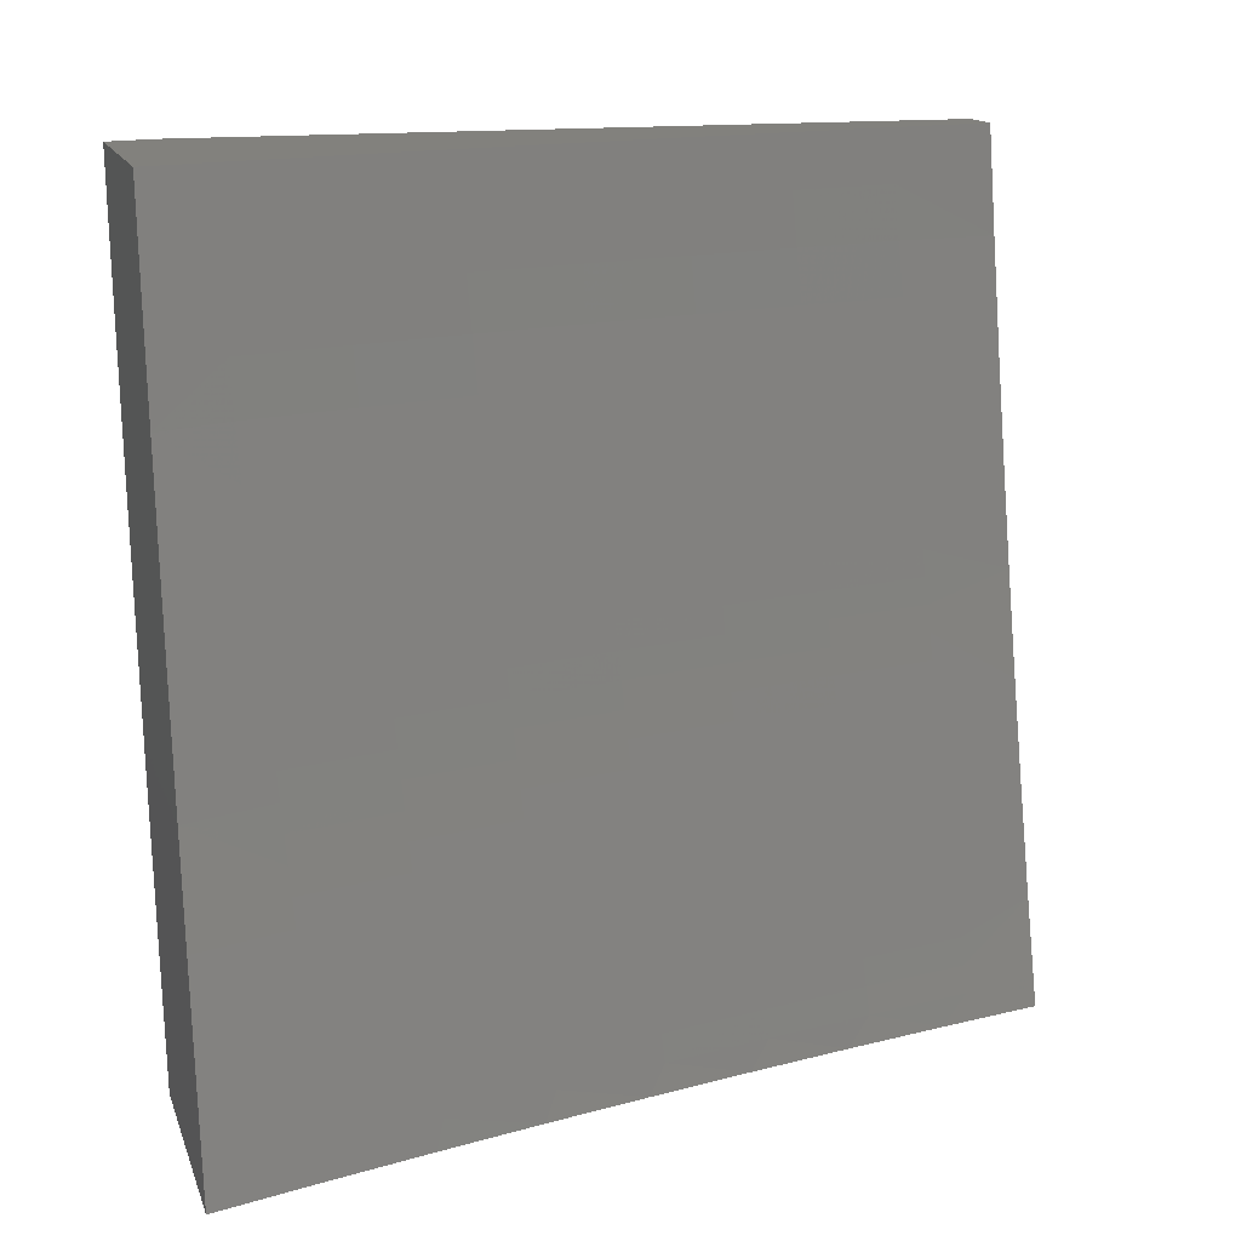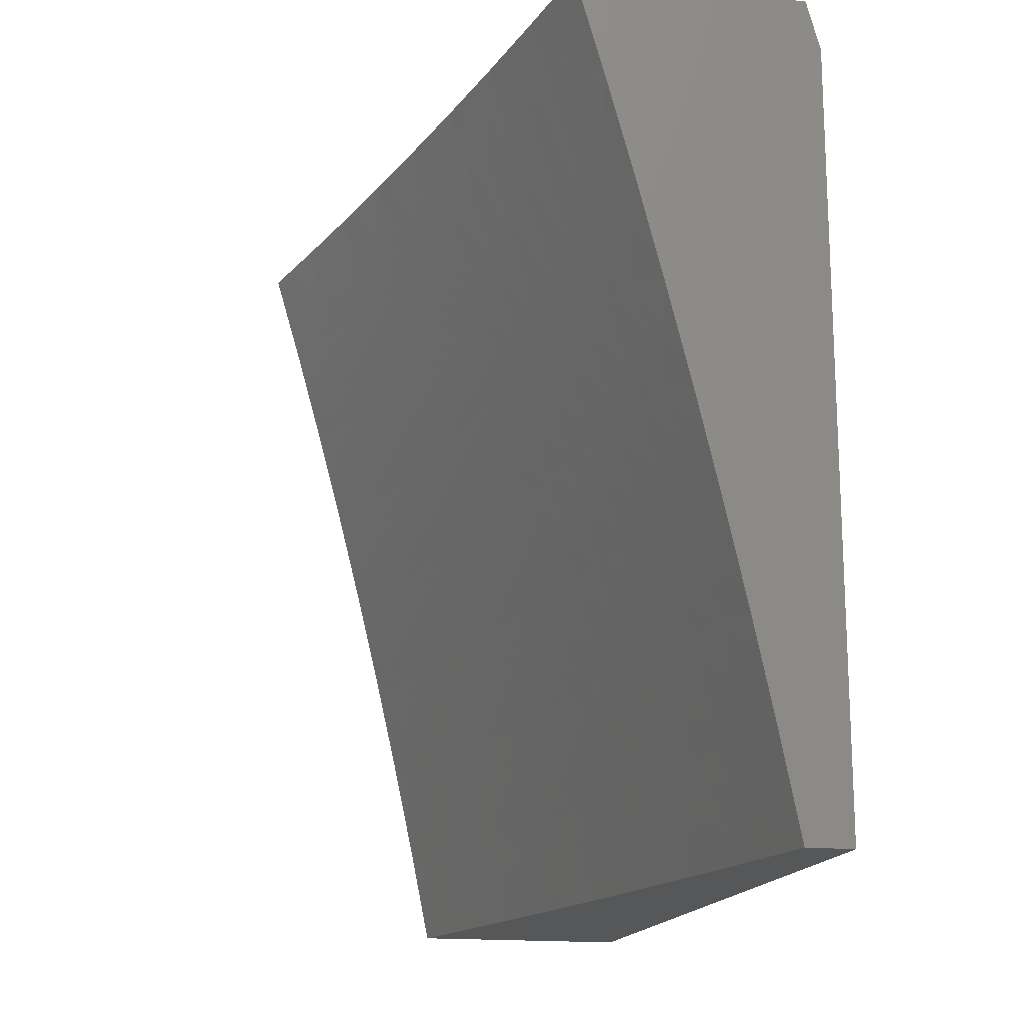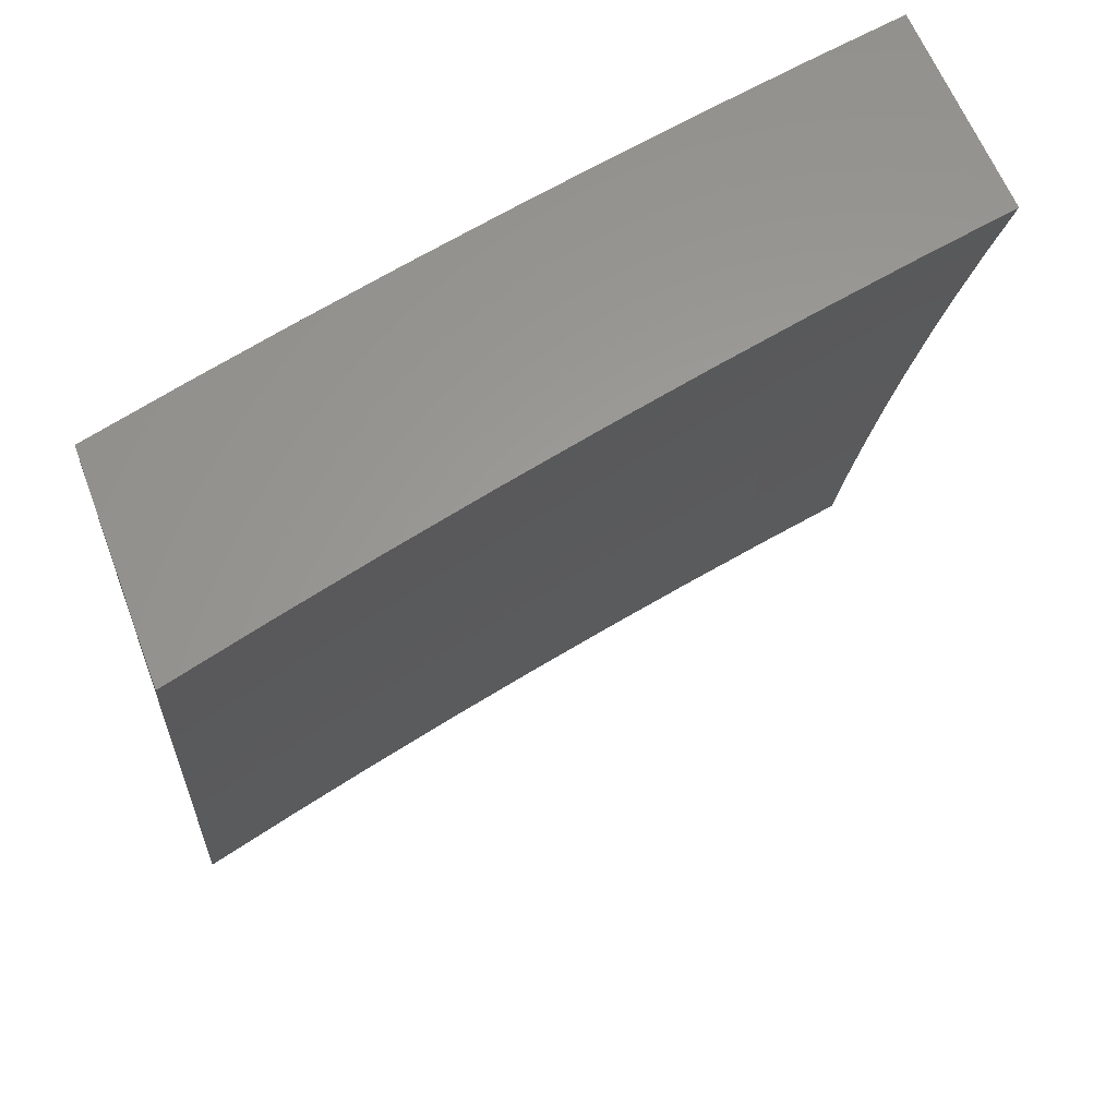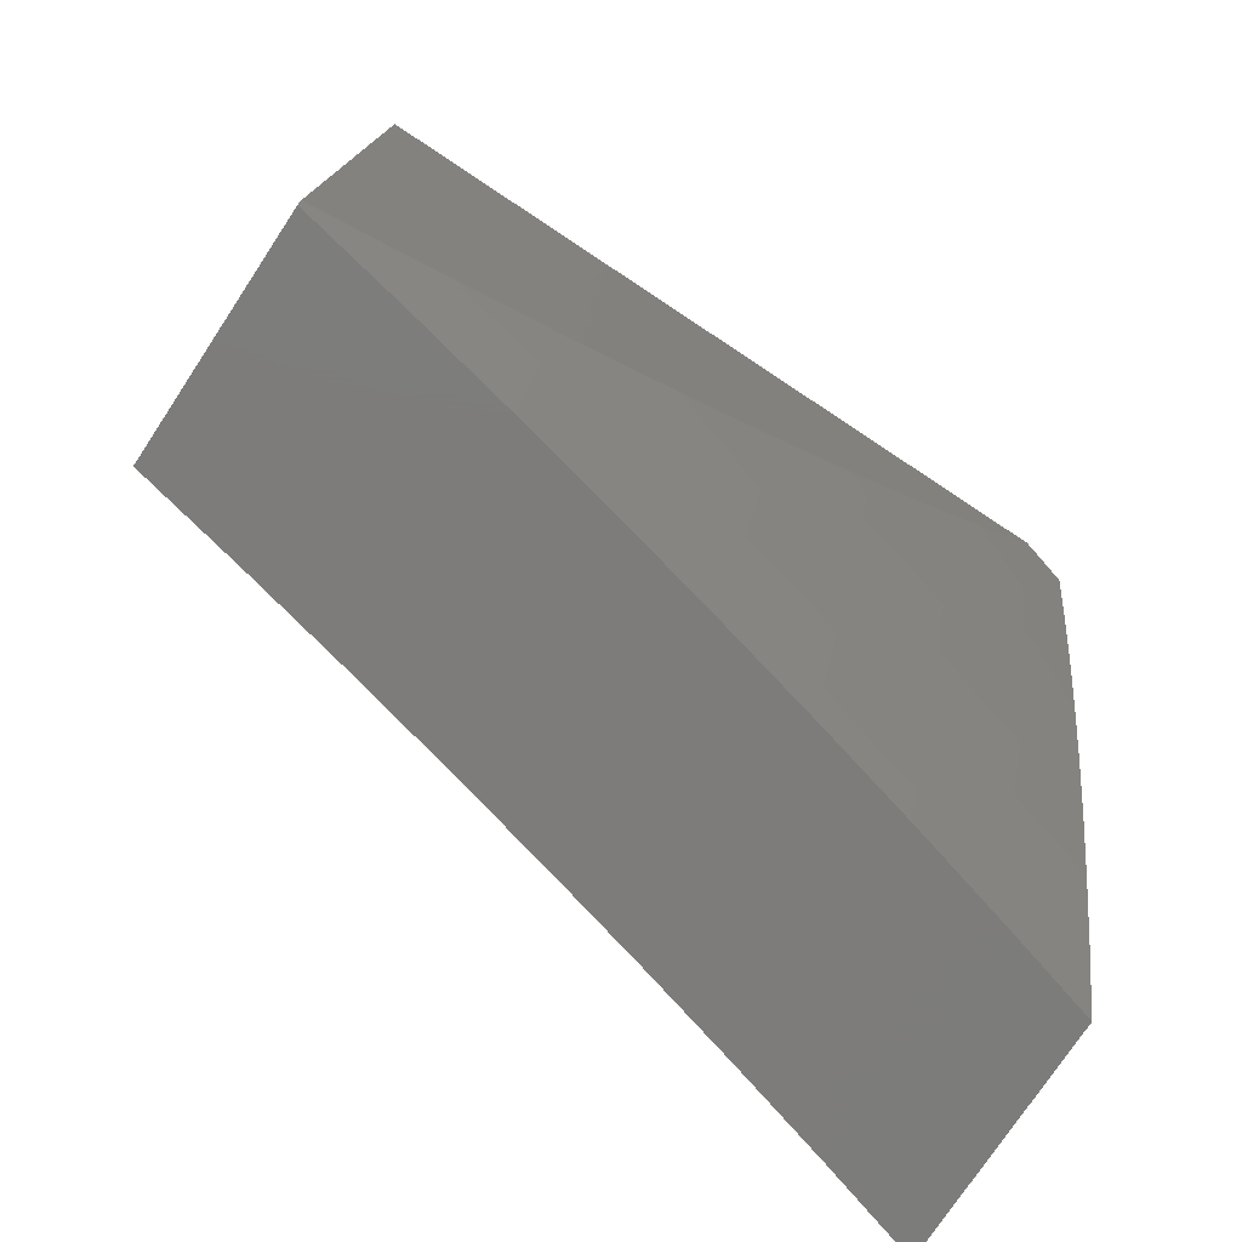
<metadata>
{"format":"stl","ext":"stl","renderer":"f3d","projection":"perspective","resolution":1024,"background":"white","views":[{"elev":15.1,"azim":-106.2,"up":"+Z"},{"elev":-16.6,"azim":-12.6,"up":"+Y"},{"elev":60.8,"azim":-110.7,"up":"+Y"},{"elev":-75.9,"azim":56.5,"up":"+Z"}]}
</metadata>
<code>
# stl→obj: 287 verts, 570 faces
v 10.52 2.876 -3
v 10.52 2.872 -2.969
v 10.48 3 -3
v 10.53 2.874 -2.937
v 10.51 3 -2.876
v 10.54 2.876 -2.906
v 10.55 2.878 -2.875
v 10.58 2.748 -2.875
v 10.59 2.75 -2.843
v 10.63 2.62 -2.843
v 10.63 2.621 -2.812
v 10.67 2.491 -2.812
v 10.67 2.493 -2.781
v 10.7 2.362 -2.781
v 10.71 2.364 -2.749
v 10.74 2.233 -2.749
v 10.75 2.235 -2.718
v 10.78 2.104 -2.718
v 10.78 2.106 -2.687
v 10.79 2 -2.752
v 10.82 2 -2.627
v 10.55 2.752 -3
v 10.56 2.742 -2.969
v 10.57 2.744 -2.937
v 10.6 2.614 -2.937
v 10.61 2.616 -2.906
v 10.64 2.486 -2.906
v 10.65 2.487 -2.875
v 10.68 2.357 -2.875
v 10.69 2.359 -2.843
v 10.72 2.229 -2.843
v 10.73 2.23 -2.812
v 10.75 2.1 -2.812
v 10.76 2.102 -2.781
v 10.77 2.103 -2.749
v 10.58 2.628 -3
v 10.6 2.612 -2.969
v 10.64 2.484 -2.937
v 10.67 2.356 -2.906
v 10.71 2.227 -2.875
v 10.75 2.099 -2.843
v 10.76 2 -2.876
v 10.61 2.503 -3
v 10.63 2.482 -2.969
v 10.67 2.354 -2.937
v 10.7 2.226 -2.906
v 10.74 2.097 -2.875
v 10.64 2.378 -3
v 10.66 2.352 -2.969
v 10.7 2.224 -2.937
v 10.73 2.096 -2.906
v 10.67 2.252 -3
v 10.69 2.222 -2.969
v 10.72 2.094 -2.937
v 10.7 2.126 -3
v 10.72 2.093 -2.969
v 10.73 2 -3
v 10.85 2 -2.502
v 10.81 2.111 -2.562
v 10.8 2.11 -2.593
v 10.8 2.108 -2.624
v 10.77 2.239 -2.624
v 10.76 2.238 -2.656
v 10.73 2.368 -2.656
v 10.73 2.367 -2.687
v 10.69 2.498 -2.687
v 10.69 2.496 -2.718
v 10.65 2.627 -2.718
v 10.65 2.625 -2.749
v 10.61 2.756 -2.749
v 10.61 2.754 -2.781
v 10.57 2.884 -2.781
v 10.56 2.882 -2.812
v 10.54 3 -2.752
v 10.87 2 -2.377
v 10.84 2.116 -2.437
v 10.83 2.115 -2.468
v 10.82 2.114 -2.499
v 10.8 2.245 -2.499
v 10.79 2.243 -2.53
v 10.76 2.374 -2.53
v 10.75 2.373 -2.562
v 10.72 2.504 -2.562
v 10.72 2.502 -2.593
v 10.68 2.634 -2.593
v 10.68 2.632 -2.624
v 10.64 2.763 -2.624
v 10.63 2.761 -2.656
v 10.6 2.892 -2.656
v 10.59 2.89 -2.687
v 10.57 3 -2.627
v 10.9 2 -2.252
v 10.86 2.121 -2.312
v 10.85 2.119 -2.374
v 10.81 2.247 -2.437
v 10.8 2.246 -2.468
v 10.77 2.377 -2.468
v 10.77 2.376 -2.499
v 10.74 2.507 -2.499
v 10.73 2.506 -2.53
v 10.7 2.637 -2.53
v 10.69 2.635 -2.562
v 10.65 2.766 -2.562
v 10.65 2.765 -2.593
v 10.61 2.896 -2.593
v 10.6 2.894 -2.624
v 10.92 2 -2.126
v 10.88 2.126 -2.187
v 10.87 2.123 -2.249
v 10.83 2.253 -2.312
v 10.82 2.25 -2.374
v 10.79 2.381 -2.374
v 10.78 2.379 -2.437
v 10.75 2.51 -2.437
v 10.74 2.509 -2.468
v 10.71 2.64 -2.468
v 10.7 2.638 -2.499
v 10.67 2.77 -2.499
v 10.66 2.768 -2.53
v 10.62 2.899 -2.53
v 10.62 2.898 -2.562
v 10.6 3 -2.502
v 10.94 2 -2
v 10.91 2.13 -2.062
v 10.9 2.128 -2.125
v 10.86 2.257 -2.187
v 10.84 2.255 -2.249
v 10.82 2.387 -2.249
v 10.8 2.384 -2.312
v 10.77 2.516 -2.312
v 10.76 2.513 -2.374
v 10.73 2.645 -2.374
v 10.71 2.642 -2.437
v 10.68 2.773 -2.437
v 10.67 2.771 -2.468
v 10.64 2.903 -2.468
v 10.63 2.901 -2.499
v 10.92 2.126 -2
v 10.89 2.252 -2
v 10.88 2.262 -2.062
v 10.86 2.378 -2
v 10.85 2.394 -2.062
v 10.83 2.503 -2
v 10.82 2.526 -2.062
v 10.8 2.628 -2
v 10.78 2.659 -2.062
v 10.77 2.752 -2
v 10.75 2.791 -2.062
v 10.74 2.876 -2
v 10.71 2.923 -2.062
v 10.7 3 -2
v 10.68 3 -2.126
v 10.65 3 -2.252
v 10.69 2.917 -2.187
v 10.7 2.92 -2.125
v 10.63 3 -2.377
v 10.67 2.911 -2.312
v 10.68 2.914 -2.249
v 10.73 2.785 -2.187
v 10.74 2.788 -2.125
v 10.77 2.656 -2.125
v 10.64 2.905 -2.437
v 10.66 2.908 -2.374
v 10.7 2.779 -2.312
v 10.72 2.782 -2.249
v 10.75 2.65 -2.249
v 10.76 2.653 -2.187
v 10.8 2.521 -2.187
v 10.81 2.524 -2.125
v 10.84 2.392 -2.125
v 10.58 2.746 -2.906
v 10.55 2.88 -2.843
v 10.6 2.752 -2.812
v 10.58 2.886 -2.749
v 10.58 2.888 -2.718
v 10.63 2.759 -2.687
v 10.67 2.63 -2.656
v 10.71 2.501 -2.624
v 10.75 2.371 -2.593
v 10.78 2.242 -2.562
v 10.82 2.112 -2.53
v 10.62 2.757 -2.718
v 10.69 2.776 -2.374
v 10.62 2.618 -2.875
v 10.64 2.623 -2.781
v 10.68 2.494 -2.749
v 10.72 2.365 -2.718
v 10.75 2.236 -2.687
v 10.79 2.107 -2.656
v 10.66 2.628 -2.687
v 10.74 2.648 -2.312
v 10.66 2.489 -2.843
v 10.7 2.499 -2.656
v 10.78 2.519 -2.249
v 10.7 2.361 -2.812
v 10.74 2.37 -2.624
v 10.83 2.389 -2.187
v 10.73 2.232 -2.781
v 10.78 2.241 -2.593
v 10.87 2.26 -2.125
v 11 2 -3
v 10.97 2.126 -3
v 11 2 -2.987
v 11 2.069 -2.936
v 10.99 2.127 -2.937
v 11 2.137 -2.884
v 10.96 2.252 -2.937
v 10.98 2.255 -2.875
v 10.95 2.381 -2.875
v 10.97 2.384 -2.812
v 10.94 2.509 -2.812
v 10.95 2.513 -2.749
v 10.92 2.638 -2.749
v 10.94 2.642 -2.687
v 10.89 2.765 -2.749
v 10.91 2.768 -2.687
v 10.86 2.89 -2.749
v 10.87 2.894 -2.687
v 10.83 3 -2.752
v 10.86 3 -2.627
v 10.95 2.252 -3
v 10.94 2.377 -2.937
v 10.92 2.377 -3
v 10.91 2.503 -2.937
v 10.89 2.503 -3
v 10.88 2.628 -2.937
v 10.86 2.628 -3
v 10.85 2.753 -2.937
v 10.83 2.752 -3
v 10.82 2.879 -2.937
v 10.8 2.876 -3
v 10.77 3 -3
v 10.8 3 -2.876
v 10.83 2.883 -2.875
v 10.86 2.757 -2.875
v 10.88 2.761 -2.812
v 10.91 2.635 -2.812
v 10.85 2.887 -2.812
v 10.89 3 -2.502
v 10.9 2.901 -2.562
v 10.89 2.898 -2.624
v 10.92 2.772 -2.624
v 10.95 2.645 -2.624
v 10.97 2.516 -2.687
v 10.98 2.387 -2.749
v 11 2.269 -2.775
v 10.99 2.258 -2.812
v 11 2.204 -2.83
v 10.91 3 -2.377
v 10.92 2.908 -2.437
v 10.91 2.904 -2.499
v 10.95 2.778 -2.499
v 10.93 2.775 -2.562
v 10.98 2.651 -2.499
v 10.96 2.648 -2.562
v 11 2.517 -2.538
v 10.99 2.522 -2.562
v 11 2.457 -2.599
v 10.98 2.519 -2.624
v 11 2.396 -2.659
v 11 2.39 -2.687
v 11 2.333 -2.718
v 10.94 3 -2.252
v 10.95 2.914 -2.312
v 10.94 2.911 -2.374
v 10.97 2.785 -2.374
v 10.96 2.782 -2.437
v 10.99 2.654 -2.437
v 10.96 3 -2.126
v 10.97 2.92 -2.187
v 10.96 2.917 -2.249
v 10.99 2.791 -2.249
v 10.98 2.788 -2.312
v 11 2.741 -2.279
v 11 2.687 -2.345
v 10.98 3 -2
v 10.99 2.926 -2.062
v 10.98 2.923 -2.125
v 11 2.843 -2.142
v 11 2.792 -2.211
v 11 2.938 -2
v 11 2.891 -2.071
v 11 2.632 -2.411
v 11 2.575 -2.475
v 10.92 2.506 -2.875
v 10.89 2.631 -2.875
v 11 2 -2
f 1 2 3
f 3 2 4
f 3 4 5
f 5 4 6
f 5 6 7
f 7 6 8
f 7 8 9
f 9 8 10
f 9 10 11
f 11 10 12
f 11 12 13
f 13 12 14
f 13 14 15
f 15 14 16
f 15 16 17
f 17 16 18
f 17 18 19
f 19 18 20
f 19 20 21
f 1 22 2
f 2 22 23
f 2 23 24
f 24 23 25
f 24 25 26
f 26 25 27
f 26 27 28
f 28 27 29
f 28 29 30
f 30 29 31
f 30 31 32
f 32 31 33
f 32 33 34
f 34 33 20
f 34 20 35
f 35 20 18
f 35 18 16
f 22 36 23
f 23 36 37
f 23 37 25
f 25 37 38
f 25 38 27
f 27 38 39
f 27 39 29
f 29 39 40
f 29 40 31
f 31 40 41
f 31 41 33
f 33 41 42
f 33 42 20
f 36 43 37
f 37 43 44
f 37 44 38
f 38 44 45
f 38 45 39
f 39 45 46
f 39 46 40
f 40 46 47
f 40 47 41
f 41 47 42
f 43 48 44
f 44 48 49
f 44 49 45
f 45 49 50
f 45 50 46
f 46 50 51
f 46 51 47
f 47 51 42
f 48 52 49
f 49 52 53
f 49 53 50
f 50 53 54
f 50 54 51
f 51 54 42
f 52 55 53
f 53 55 56
f 53 56 54
f 54 56 57
f 54 57 42
f 55 57 56
f 58 59 21
f 21 59 60
f 21 60 61
f 61 60 62
f 61 62 63
f 63 62 64
f 63 64 65
f 65 64 66
f 65 66 67
f 67 66 68
f 67 68 69
f 69 68 70
f 69 70 71
f 71 70 72
f 71 72 73
f 73 72 74
f 73 74 5
f 75 76 58
f 58 76 77
f 58 77 78
f 78 77 79
f 78 79 80
f 80 79 81
f 80 81 82
f 82 81 83
f 82 83 84
f 84 83 85
f 84 85 86
f 86 85 87
f 86 87 88
f 88 87 89
f 88 89 90
f 90 89 91
f 90 91 74
f 92 93 75
f 75 93 94
f 75 94 76
f 76 94 95
f 76 95 96
f 96 95 97
f 96 97 98
f 98 97 99
f 98 99 100
f 100 99 101
f 100 101 102
f 102 101 103
f 102 103 104
f 104 103 105
f 104 105 106
f 106 105 91
f 106 91 89
f 107 108 92
f 92 108 109
f 92 109 93
f 93 109 110
f 93 110 111
f 111 110 112
f 111 112 113
f 113 112 114
f 113 114 115
f 115 114 116
f 115 116 117
f 117 116 118
f 117 118 119
f 119 118 120
f 119 120 121
f 121 120 122
f 121 122 91
f 123 124 107
f 107 124 125
f 107 125 108
f 108 125 126
f 108 126 127
f 127 126 128
f 127 128 129
f 129 128 130
f 129 130 131
f 131 130 132
f 131 132 133
f 133 132 134
f 133 134 135
f 135 134 136
f 135 136 137
f 137 136 122
f 137 122 120
f 123 138 124
f 124 138 139
f 124 139 140
f 140 139 141
f 140 141 142
f 142 141 143
f 142 143 144
f 144 143 145
f 144 145 146
f 146 145 147
f 146 147 148
f 148 147 149
f 148 149 150
f 150 149 151
f 150 151 152
f 153 154 152
f 152 154 155
f 152 155 150
f 150 155 148
f 156 157 153
f 153 157 158
f 153 158 154
f 154 158 159
f 154 159 160
f 160 159 161
f 160 161 146
f 146 161 144
f 122 162 156
f 156 162 163
f 156 163 157
f 157 163 164
f 157 164 165
f 165 164 166
f 165 166 167
f 167 166 168
f 167 168 169
f 169 168 170
f 169 170 142
f 142 170 140
f 2 24 4
f 4 24 171
f 4 171 6
f 6 171 8
f 73 5 172
f 172 5 7
f 172 7 9
f 73 172 173
f 173 172 9
f 173 9 11
f 72 174 74
f 74 174 175
f 74 175 90
f 90 175 176
f 90 176 88
f 88 176 177
f 88 177 86
f 86 177 178
f 86 178 84
f 84 178 179
f 84 179 82
f 82 179 180
f 82 180 80
f 80 180 181
f 80 181 78
f 78 181 58
f 72 70 174
f 174 70 182
f 174 182 175
f 175 182 176
f 121 91 105
f 104 106 87
f 87 106 89
f 119 121 103
f 103 121 105
f 162 122 136
f 135 137 118
f 118 137 120
f 136 134 162
f 162 134 183
f 162 183 163
f 163 183 164
f 159 158 165
f 165 158 157
f 148 155 160
f 160 155 154
f 24 26 171
f 171 26 184
f 171 184 8
f 8 184 10
f 73 173 71
f 71 173 185
f 71 185 69
f 69 185 186
f 69 186 67
f 67 186 187
f 67 187 65
f 65 187 188
f 65 188 63
f 63 188 189
f 63 189 61
f 61 189 21
f 185 173 11
f 70 68 182
f 182 68 190
f 182 190 176
f 176 190 177
f 102 104 85
f 85 104 87
f 117 119 101
f 101 119 103
f 133 135 116
f 116 135 118
f 134 132 183
f 183 132 191
f 183 191 164
f 164 191 166
f 161 159 167
f 167 159 165
f 146 148 160
f 26 28 184
f 184 28 192
f 184 192 10
f 10 192 12
f 186 185 13
f 13 185 11
f 68 66 190
f 190 66 193
f 190 193 177
f 177 193 178
f 100 102 83
f 83 102 85
f 115 117 99
f 99 117 101
f 131 133 114
f 114 133 116
f 132 130 191
f 191 130 194
f 191 194 166
f 166 194 168
f 144 161 169
f 169 161 167
f 28 30 192
f 192 30 195
f 192 195 12
f 12 195 14
f 187 186 15
f 15 186 13
f 66 64 193
f 193 64 196
f 193 196 178
f 178 196 179
f 98 100 81
f 81 100 83
f 113 115 97
f 97 115 99
f 129 131 112
f 112 131 114
f 130 128 194
f 194 128 197
f 194 197 168
f 168 197 170
f 142 144 169
f 30 32 195
f 195 32 198
f 195 198 14
f 14 198 16
f 188 187 17
f 17 187 15
f 64 62 196
f 196 62 199
f 196 199 179
f 179 199 180
f 96 98 79
f 79 98 81
f 111 113 95
f 95 113 97
f 127 129 110
f 110 129 112
f 128 126 197
f 197 126 200
f 197 200 170
f 170 200 140
f 35 16 198
f 35 198 34
f 34 198 32
f 189 188 19
f 19 188 17
f 62 60 199
f 199 60 59
f 199 59 180
f 180 59 181
f 76 96 77
f 77 96 79
f 93 111 94
f 94 111 95
f 108 127 109
f 109 127 110
f 124 140 200
f 124 200 125
f 125 200 126
f 21 189 19
f 58 181 59
f 201 202 203
f 203 202 204
f 204 202 205
f 204 205 206
f 206 205 207
f 206 207 208
f 208 207 209
f 208 209 210
f 210 209 211
f 210 211 212
f 212 211 213
f 212 213 214
f 214 213 215
f 214 215 216
f 216 215 217
f 216 217 218
f 218 217 219
f 218 219 220
f 205 202 207
f 207 202 221
f 207 221 222
f 222 221 223
f 222 223 224
f 224 223 225
f 224 225 226
f 226 225 227
f 226 227 228
f 228 227 229
f 228 229 230
f 230 229 231
f 230 231 232
f 232 233 230
f 230 233 234
f 230 234 235
f 235 234 236
f 235 236 237
f 237 236 213
f 237 213 211
f 234 233 238
f 238 233 219
f 238 219 217
f 239 240 220
f 220 240 241
f 220 241 218
f 218 241 242
f 218 242 216
f 216 242 243
f 216 243 214
f 214 243 244
f 214 244 212
f 212 244 245
f 212 245 210
f 210 245 246
f 210 246 247
f 247 246 248
f 247 248 208
f 208 248 206
f 249 250 239
f 239 250 251
f 239 251 240
f 240 251 252
f 240 252 253
f 253 252 254
f 253 254 255
f 255 254 256
f 255 256 257
f 257 256 258
f 257 258 259
f 259 258 260
f 259 260 244
f 244 260 261
f 244 261 245
f 245 261 262
f 245 262 246
f 263 264 249
f 249 264 265
f 249 265 250
f 250 265 266
f 250 266 267
f 267 266 268
f 267 268 252
f 252 268 254
f 269 270 263
f 263 270 271
f 263 271 264
f 264 271 272
f 264 272 273
f 273 272 274
f 273 274 275
f 276 277 269
f 269 277 278
f 269 278 270
f 270 278 279
f 270 279 280
f 276 281 277
f 277 281 282
f 277 282 278
f 278 282 279
f 274 272 280
f 280 272 271
f 280 271 270
f 273 275 266
f 266 275 283
f 266 283 268
f 268 283 284
f 268 284 254
f 254 284 256
f 260 262 261
f 210 247 208
f 207 222 209
f 209 222 285
f 209 285 211
f 211 285 237
f 222 224 285
f 285 224 286
f 285 286 237
f 237 286 235
f 255 257 259
f 255 259 243
f 243 259 244
f 224 226 286
f 286 226 228
f 286 228 235
f 235 228 230
f 215 213 236
f 253 255 242
f 242 255 243
f 234 238 236
f 236 238 215
f 238 217 215
f 240 253 241
f 241 253 242
f 250 267 251
f 251 267 252
f 264 273 265
f 265 273 266
f 123 107 287
f 287 107 92
f 287 92 203
f 203 92 75
f 203 75 58
f 203 58 201
f 201 58 21
f 201 21 20
f 20 42 201
f 201 42 57
f 55 221 57
f 57 221 202
f 57 202 201
f 221 55 223
f 223 55 52
f 223 52 225
f 225 52 48
f 225 48 227
f 227 48 43
f 227 43 229
f 229 43 36
f 229 36 231
f 231 36 22
f 231 22 232
f 232 22 1
f 232 1 3
f 151 149 276
f 276 149 147
f 276 147 145
f 145 143 276
f 276 143 281
f 281 143 141
f 281 141 139
f 139 138 281
f 281 138 287
f 287 138 123
f 3 5 232
f 232 5 74
f 232 74 233
f 233 74 91
f 233 91 219
f 219 91 122
f 219 122 220
f 220 122 156
f 220 156 239
f 239 156 153
f 239 153 249
f 249 153 152
f 249 152 263
f 263 152 151
f 263 151 269
f 269 151 276
f 203 204 287
f 287 204 206
f 287 206 248
f 248 246 287
f 287 246 262
f 287 262 260
f 260 258 287
f 287 258 256
f 287 256 284
f 284 283 287
f 287 283 275
f 287 275 274
f 274 280 287
f 287 280 279
f 287 279 282
f 282 281 287

</code>
